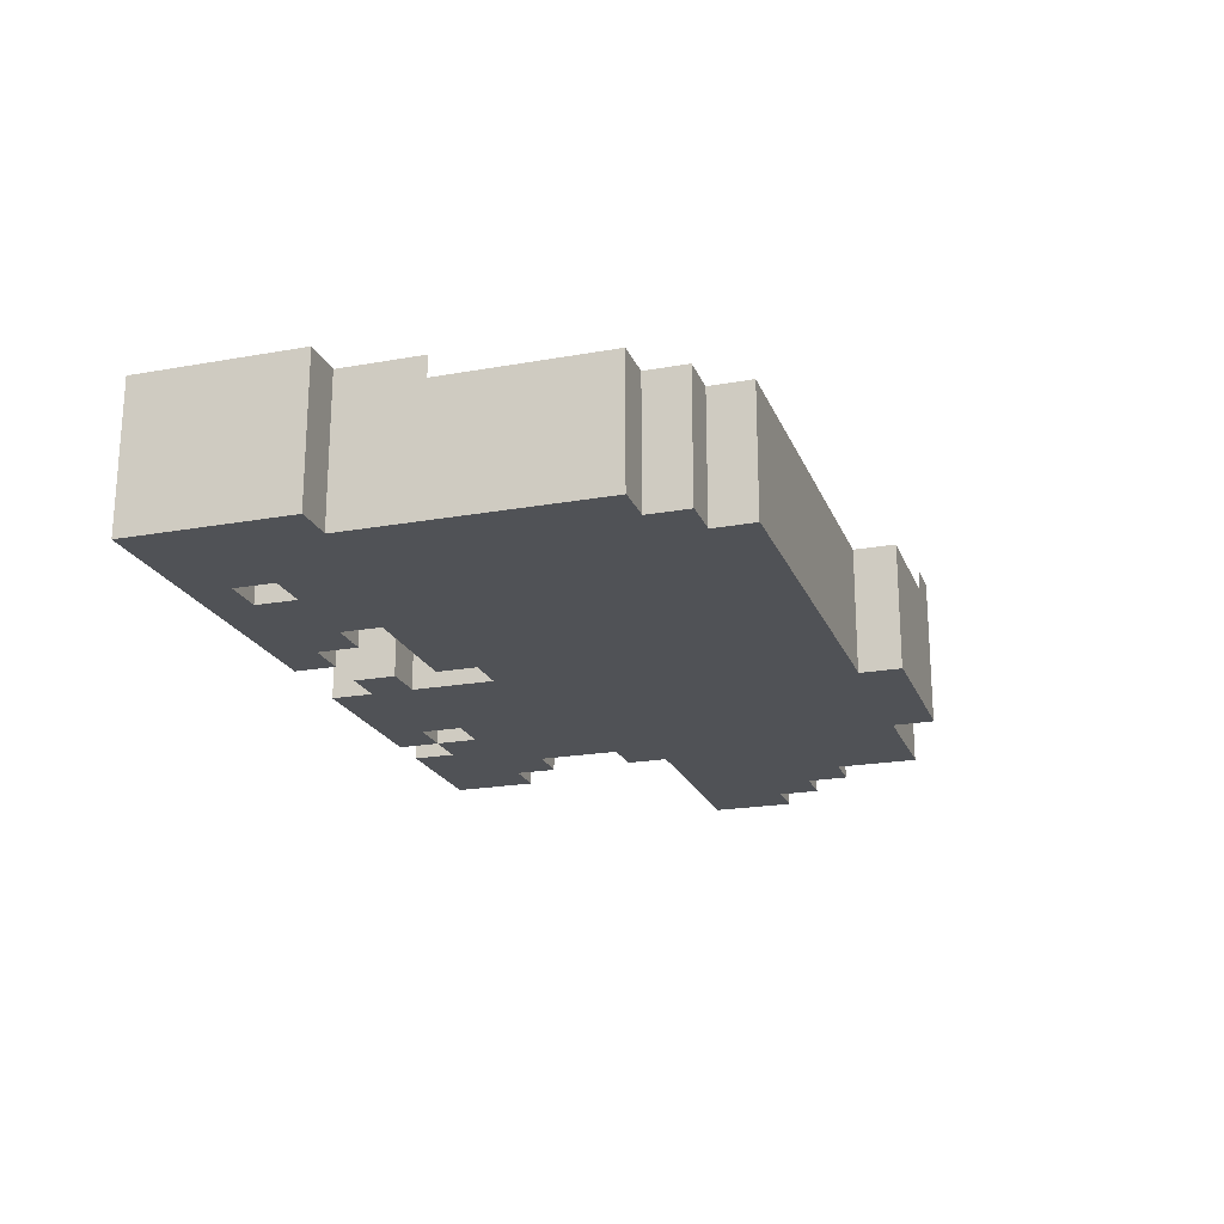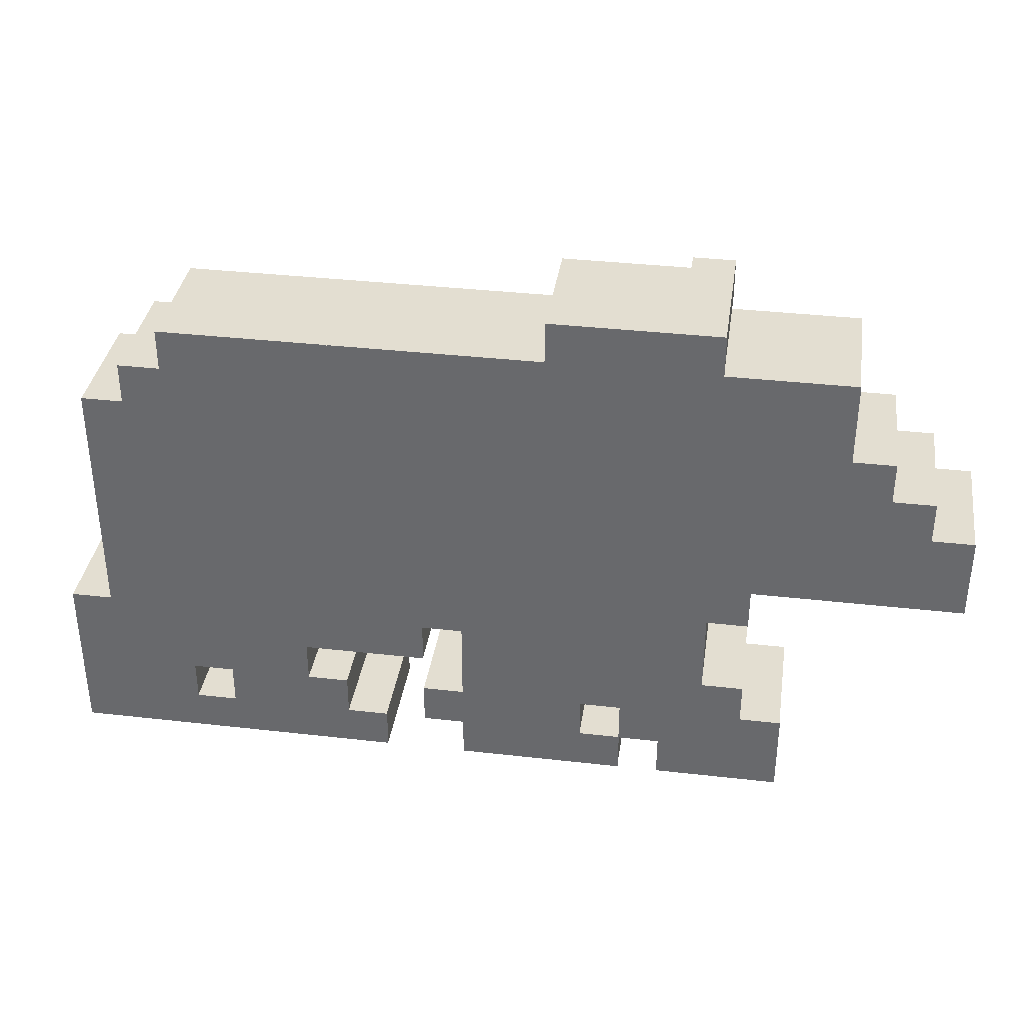
<metadata>
{"format":"obj","ext":"obj","renderer":"f3d","projection":"perspective","resolution":1024,"background":"white","views":[{"elev":-20.9,"azim":107.9,"up":"+Z"},{"elev":36.1,"azim":-171.5,"up":"+Y"}]}
</metadata>
<code>
o 1
v -4.01 2.01 0
v -3 2.01 0
v -4.01 1 0
v -3 2.01 0
v -3 1 0
v -4.01 1 0
v -3.01 2.01 0
v 0 2.01 0
v -3.01 1 0
v 0 2.01 0
v 0 1 0
v -3.01 1 0
v -7.01 1.01 0
v -5 1.01 0
v -7.01 0 0
v -5 1.01 0
v -5 0 0
v -7.01 0 0
v -5.01 1.01 0
v -1 1.01 0
v -5.01 0 0
v -1 1.01 0
v -1 0 0
v -5.01 0 0
v -1.01 1.01 0
v 3 1.01 0
v -1.01 0 0
v 3 1.01 0
v 3 0 0
v -1.01 0 0
v 2.99 1.01 0
v 6 1.01 0
v 2.99 0 0
v 6 1.01 0
v 6 0 0
v 2.99 0 0
v 5.99 1.01 0
v 9 1.01 0
v 5.99 0 0
v 9 1.01 0
v 9 0 0
v 5.99 0 0
v -7.01 0.009995 0
v -6 0.009995 0
v -7.01 -1 0
v -6 0.009995 0
v -6 -1 0
v -7.01 -1 0
v -6.01 0.009995 0
v -5 0.009995 0
v -6.01 -1 0
v -5 0.009995 0
v -5 -1 0
v -6.01 -1 0
v -5.01 0.009995 0
v -1 0.009995 0
v -5.01 -1 0
v -1 0.009995 0
v -1 -1 0
v -5.01 -1 0
v -1.01 0.009995 0
v 3 0.009995 0
v -1.01 -1 0
v 3 0.009995 0
v 3 -1 0
v -1.01 -1 0
v 2.99 0.009995 0
v 7 0.009995 0
v 2.99 -1 0
v 7 0.009995 0
v 7 -1 0
v 2.99 -1 0
v 6.99 0.009995 0
v 10 0.009995 0
v 6.99 -1 0
v 10 0.009995 0
v 10 -1 0
v 6.99 -1 0
v -8.01 -0.99 0
v -1 -0.99 0
v -8.01 -2 0
v -1 -0.99 0
v -1 -2 0
v -8.01 -2 0
v -1.01 -0.99 0
v 3 -0.99 0
v -1.01 -2 0
v 3 -0.99 0
v 3 -2 0
v -1.01 -2 0
v 2.99 -0.99 0
v 8 -0.99 0
v 2.99 -2 0
v 8 -0.99 0
v 8 -2 0
v 2.99 -2 0
v 7.99 -0.99 0
v 11 -0.99 0
v 7.99 -2 0
v 11 -0.99 0
v 11 -2 0
v 7.99 -2 0
v -9.01 -1.99 0
v -8 -1.99 0
v -9.01 -3 0
v -8 -1.99 0
v -8 -3 0
v -9.01 -3 0
v -8.01 -1.99 0
v -7 -1.99 0
v -8.01 -3 0
v -7 -1.99 0
v -7 -3 0
v -8.01 -3 0
v -7.01 -1.99 0
v -2 -1.99 0
v -7.01 -3 0
v -2 -1.99 0
v -2 -3 0
v -7.01 -3 0
v -2.01 -1.99 0
v 2 -1.99 0
v -2.01 -3 0
v 2 -1.99 0
v 2 -3 0
v -2.01 -3 0
v 1.99 -1.99 0
v 8 -1.99 0
v 1.99 -3 0
v 8 -1.99 0
v 8 -3 0
v 1.99 -3 0
v 7.99 -1.99 0
v 11 -1.99 0
v 7.99 -3 0
v 11 -1.99 0
v 11 -3 0
v 7.99 -3 0
v -10.01 -2.99 0
v -9 -2.99 0
v -10.01 -4 0
v -9 -2.99 0
v -9 -4 0
v -10.01 -4 0
v -9.01 -2.99 0
v -8 -2.99 0
v -9.01 -4 0
v -8 -2.99 0
v -8 -4 0
v -9.01 -4 0
v -8.01 -2.99 0
v -2 -2.99 0
v -8.01 -4 0
v -2 -2.99 0
v -2 -4 0
v -8.01 -4 0
v -2.01 -2.99 0
v 2 -2.99 0
v -2.01 -4 0
v 2 -2.99 0
v 2 -4 0
v -2.01 -4 0
v 1.99 -2.99 0
v 8 -2.99 0
v 1.99 -4 0
v 8 -2.99 0
v 8 -4 0
v 1.99 -4 0
v 7.99 -2.99 0
v 11 -2.99 0
v 7.99 -4 0
v 11 -2.99 0
v 11 -4 0
v 7.99 -4 0
v -10.01 -3.99 0
v -4 -3.99 0
v -10.01 -5 0
v -4 -3.99 0
v -4 -5 0
v -10.01 -5 0
v -4.01 -3.99 0
v -2 -3.99 0
v -4.01 -5 0
v -2 -3.99 0
v -2 -5 0
v -4.01 -5 0
v -2.01 -3.99 0
v 2 -3.99 0
v -2.01 -5 0
v 2 -3.99 0
v 2 -5 0
v -2.01 -5 0
v 1.99 -3.99 0
v 8 -3.99 0
v 1.99 -5 0
v 8 -3.99 0
v 8 -5 0
v 1.99 -5 0
v 7.99 -3.99 0
v 11 -3.99 0
v 7.99 -5 0
v 11 -3.99 0
v 11 -5 0
v 7.99 -5 0
v -5.01 -4.99 0
v -3 -4.99 0
v -5.01 -6 0
v -3 -4.99 0
v -3 -6 0
v -5.01 -6 0
v -3.01 -4.99 0
v 1 -4.99 0
v -3.01 -6 0
v 1 -4.99 0
v 1 -6 0
v -3.01 -6 0
v 0.99 -4.99 0
v 8 -4.99 0
v 0.99 -6 0
v 8 -4.99 0
v 8 -6 0
v 0.99 -6 0
v 7.99 -4.99 0
v 10 -4.99 0
v 7.99 -6 0
v 10 -4.99 0
v 10 -6 0
v 7.99 -6 0
v 9.99 -4.99 0
v 11 -4.99 0
v 9.99 -6 0
v 11 -4.99 0
v 11 -6 0
v 9.99 -6 0
v -4.01 -5.99 0
v -3 -5.99 0
v -4.01 -7 0
v -3 -5.99 0
v -3 -7 0
v -4.01 -7 0
v -3.01 -5.99 0
v 2 -5.99 0
v -3.01 -7 0
v 2 -5.99 0
v 2 -7 0
v -3.01 -7 0
v 1.99 -5.99 0
v 8 -5.99 0
v 1.99 -7 0
v 8 -5.99 0
v 8 -7 0
v 1.99 -7 0
v 7.99 -5.99 0
v 10 -5.99 0
v 7.99 -7 0
v 10 -5.99 0
v 10 -7 0
v 7.99 -7 0
v 9.99 -5.99 0
v 11 -5.99 0
v 9.99 -7 0
v 11 -5.99 0
v 11 -7 0
v 9.99 -7 0
v -4.01 -6.99 0
v 0 -6.99 0
v -4.01 -8 0
v 0 -6.99 0
v 0 -8 0
v -4.01 -8 0
v -0.009995 -6.99 0
v 2 -6.99 0
v -0.009995 -8 0
v 2 -6.99 0
v 2 -8 0
v -0.009995 -8 0
v 2.99 -6.99 0
v 7 -6.99 0
v 2.99 -8 0
v 7 -6.99 0
v 7 -8 0
v 2.99 -8 0
v 6.99 -6.99 0
v 10 -6.99 0
v 6.99 -8 0
v 10 -6.99 0
v 10 -8 0
v 6.99 -8 0
v 9.99 -6.99 0
v 12 -6.99 0
v 9.99 -8 0
v 12 -6.99 0
v 12 -8 0
v 9.99 -8 0
v -5.01 -7.99 0
v 0 -7.99 0
v -5.01 -9 0
v 0 -7.99 0
v 0 -9 0
v -5.01 -9 0
v -0.009995 -7.99 0
v 2 -7.99 0
v -0.009995 -9 0
v 2 -7.99 0
v 2 -9 0
v -0.009995 -9 0
v 5.99 -7.99 0
v 9 -7.99 0
v 5.99 -9 0
v 9 -7.99 0
v 9 -9 0
v 5.99 -9 0
v 8.99 -7.99 0
v 12 -7.99 0
v 8.99 -9 0
v 12 -7.99 0
v 12 -9 0
v 8.99 -9 0
v -6.01 -8.99 0
v -2 -8.99 0
v -6.01 -10 0
v -2 -8.99 0
v -2 -10 0
v -6.01 -10 0
v -1.01 -8.99 0
v 3 -8.99 0
v -1.01 -10 0
v 3 -8.99 0
v 3 -10 0
v -1.01 -10 0
v 4.99 -8.99 0
v 8 -8.99 0
v 4.99 -10 0
v 8 -8.99 0
v 8 -10 0
v 4.99 -10 0
v 8.99 -8.99 0
v 12 -8.99 0
v 8.99 -10 0
v 12 -8.99 0
v 12 -10 0
v 8.99 -10 0
v -6.01 -9.99 0
v -3 -9.99 0
v -6.01 -11 0
v -3 -9.99 0
v -3 -11 0
v -6.01 -11 0
v -2.01 -9.99 0
v 2 -9.99 0
v -2.01 -11 0
v 2 -9.99 0
v 2 -11 0
v -2.01 -11 0
v 3.99 -9.99 0
v 8 -9.99 0
v 3.99 -11 0
v 8 -9.99 0
v 8 -11 0
v 3.99 -11 0
v 7.99 -9.99 0
v 12 -9.99 0
v 7.99 -11 0
v 12 -9.99 0
v 12 -11 0
v 7.99 -11 0
v -4 1 0
v -4 1 3.5
v -4 2 0
v -4 1 3.5
v -4 2 3.5
v -4 2 0
v -7 0 0
v -7 0 3
v -7 1 0
v -7 0 3
v -7 1 3
v -7 1 0
v -7 -1 0
v -7 -1 3
v -7 0 0
v -7 -1 3
v -7 0 3
v -7 0 0
v -8 -2 0
v -8 -2 3
v -8 -1 0
v -8 -2 3
v -8 -1 3
v -8 -1 0
v -9 -3 0
v -9 -3 3
v -9 -2 0
v -9 -3 3
v -9 -2 3
v -9 -2 0
v -10 -4 0
v -10 -4 3
v -10 -3 0
v -10 -4 3
v -10 -3 3
v -10 -3 0
v -10 -5 0
v -10 -5 3
v -10 -4 0
v -10 -5 3
v -10 -4 3
v -10 -4 0
v -5 -6 0
v -5 -6 3.5
v -5 -5 0
v -5 -6 3.5
v -5 -5 3.5
v -5 -5 0
v -4 -7 0
v -4 -7 3.5
v -4 -6 0
v -4 -7 3.5
v -4 -6 3.5
v -4 -6 0
v -4 -8 0
v -4 -8 3
v -4 -7 0
v -4 -8 3
v -4 -7 3
v -4 -7 0
v 3 -8 0
v 3 -8 3
v 3 -7 0
v 3 -8 3
v 3 -7 3
v 3 -7 0
v -5 -9 0
v -5 -9 3
v -5 -8 0
v -5 -9 3
v -5 -8 3
v -5 -8 0
v 6 -9 0
v 6 -9 3
v 6 -8 0
v 6 -9 3
v 6 -8 3
v 6 -8 0
v -6 -10 0
v -6 -10 3
v -6 -9 0
v -6 -10 3
v -6 -9 3
v -6 -9 0
v -1 -10 0
v -1 -10 3.5
v -1 -9 0
v -1 -10 3.5
v -1 -9 3.5
v -1 -9 0
v 5 -10 0
v 5 -10 3
v 5 -9 0
v 5 -10 3
v 5 -9 3
v 5 -9 0
v 9 -10 0
v 9 -10 3.5
v 9 -9 0
v 9 -10 3.5
v 9 -9 3.5
v 9 -9 0
v -6 -11 0
v -6 -11 3
v -6 -10 0
v -6 -11 3
v -6 -10 3
v -6 -10 0
v -2 -11 0
v -2 -11 3.5
v -2 -10 0
v -2 -11 3.5
v -2 -10 3.5
v -2 -10 0
v 4 -11 0
v 4 -11 3
v 4 -10 0
v 4 -11 3
v 4 -10 3
v 4 -10 0
v 0 2 0
v 0 2 3
v 0 1 0
v 0 2 3
v 0 1 3
v 0 1 0
v 9 1 0
v 9 1 3
v 9 0 0
v 9 1 3
v 9 0 3
v 9 0 0
v 10 0 0
v 10 0 3
v 10 -1 0
v 10 0 3
v 10 -1 3
v 10 -1 0
v 11 -1 0
v 11 -1 3
v 11 -2 0
v 11 -1 3
v 11 -2 3
v 11 -2 0
v 11 -2 0
v 11 -2 3
v 11 -3 0
v 11 -2 3
v 11 -3 3
v 11 -3 0
v 11 -3 0
v 11 -3 3
v 11 -4 0
v 11 -3 3
v 11 -4 3
v 11 -4 0
v 11 -4 0
v 11 -4 3
v 11 -5 0
v 11 -4 3
v 11 -5 3
v 11 -5 0
v 11 -5 0
v 11 -5 3.5
v 11 -6 0
v 11 -5 3.5
v 11 -6 3.5
v 11 -6 0
v 11 -6 0
v 11 -6 3.5
v 11 -7 0
v 11 -6 3.5
v 11 -7 3.5
v 11 -7 0
v 2 -7 0
v 2 -7 3.5
v 2 -8 0
v 2 -7 3.5
v 2 -8 3.5
v 2 -8 0
v 12 -7 0
v 12 -7 3.5
v 12 -8 0
v 12 -7 3.5
v 12 -8 3.5
v 12 -8 0
v 2 -8 0
v 2 -8 3.5
v 2 -9 0
v 2 -8 3.5
v 2 -9 3.5
v 2 -9 0
v 12 -8 0
v 12 -8 3.5
v 12 -9 0
v 12 -8 3.5
v 12 -9 3.5
v 12 -9 0
v -2 -9 0
v -2 -9 3
v -2 -10 0
v -2 -9 3
v -2 -10 3
v -2 -10 0
v 3 -9 0
v 3 -9 3.5
v 3 -10 0
v 3 -9 3.5
v 3 -10 3.5
v 3 -10 0
v 8 -9 0
v 8 -9 3
v 8 -10 0
v 8 -9 3
v 8 -10 3
v 8 -10 0
v 12 -9 0
v 12 -9 3.5
v 12 -10 0
v 12 -9 3.5
v 12 -10 3.5
v 12 -10 0
v -3 -10 0
v -3 -10 3
v -3 -11 0
v -3 -10 3
v -3 -11 3
v -3 -11 0
v 2 -10 0
v 2 -10 3.5
v 2 -11 0
v 2 -10 3.5
v 2 -11 3.5
v 2 -11 0
v 12 -10 0
v 12 -10 3.5
v 12 -11 0
v 12 -10 3.5
v 12 -11 3.5
v 12 -11 0
v -10 -3 0
v -10 -3 3
v -9 -3 0
v -10 -3 3
v -9 -3 3
v -9 -3 0
v -9 -2 0
v -9 -2 3
v -8 -2 0
v -9 -2 3
v -8 -2 3
v -8 -2 0
v -8 -1 0
v -8 -1 3
v -7 -1 0
v -8 -1 3
v -7 -1 3
v -7 -1 0
v -7 1 0
v -7 1 3
v -6 1 0
v -7 1 3
v -6 1 3
v -6 1 0
v -6 1 0
v -6 1 3
v -5 1 0
v -6 1 3
v -5 1 3
v -5 1 0
v -6 -9 0
v -6 -9 3
v -5 -9 0
v -6 -9 3
v -5 -9 3
v -5 -9 0
v -5 1 0
v -5 1 3
v -4 1 0
v -5 1 3
v -4 1 3
v -4 1 0
v -5 -8 0
v -5 -8 3
v -4 -8 0
v -5 -8 3
v -4 -8 3
v -4 -8 0
v -4 2 0
v -4 2 3.5
v -3 2 0
v -4 2 3.5
v -3 2 3.5
v -3 2 0
v -3 2 0
v -3 2 3
v -2 2 0
v -3 2 3
v -2 2 3
v -2 2 0
v -2 2 0
v -2 2 3
v -1 2 0
v -2 2 3
v -1 2 3
v -1 2 0
v -2 -10 0
v -2 -10 3.5
v -1 -10 0
v -2 -10 3.5
v -1 -10 3.5
v -1 -10 0
v -1 2 0
v -1 2 3
v 0 2 0
v -1 2 3
v 0 2 3
v 0 2 0
v 0 1 0
v 0 1 3
v 1 1 0
v 0 1 3
v 1 1 3
v 1 1 0
v 1 1 0
v 1 1 3
v 2 1 0
v 1 1 3
v 2 1 3
v 2 1 0
v 2 1 0
v 2 1 3
v 3 1 0
v 2 1 3
v 3 1 3
v 3 1 0
v 2 -9 0
v 2 -9 3.5
v 3 -9 0
v 2 -9 3.5
v 3 -9 3.5
v 3 -9 0
v 3 1 0
v 3 1 3
v 4 1 0
v 3 1 3
v 4 1 3
v 4 1 0
v 4 1 0
v 4 1 3
v 5 1 0
v 4 1 3
v 5 1 3
v 5 1 0
v 4 -10 0
v 4 -10 3
v 5 -10 0
v 4 -10 3
v 5 -10 3
v 5 -10 0
v 5 1 0
v 5 1 3
v 6 1 0
v 5 1 3
v 6 1 3
v 6 1 0
v 5 -9 0
v 5 -9 3
v 6 -9 0
v 5 -9 3
v 6 -9 3
v 6 -9 0
v 6 1 0
v 6 1 3
v 7 1 0
v 6 1 3
v 7 1 3
v 7 1 0
v 7 1 0
v 7 1 3
v 8 1 0
v 7 1 3
v 8 1 3
v 8 1 0
v 8 1 0
v 8 1 3
v 9 1 0
v 8 1 3
v 9 1 3
v 9 1 0
v 8 -10 0
v 8 -10 3.5
v 9 -10 0
v 8 -10 3.5
v 9 -10 3.5
v 9 -10 0
v 9 0 0
v 9 0 3
v 10 0 0
v 9 0 3
v 10 0 3
v 10 0 0
v 10 -1 0
v 10 -1 3
v 11 -1 0
v 10 -1 3
v 11 -1 3
v 11 -1 0
v 11 -7 0
v 11 -7 3.5
v 12 -7 0
v 11 -7 3.5
v 12 -7 3.5
v 12 -7 0
v -9 -5 0
v -9 -5 3
v -10 -5 0
v -9 -5 3
v -10 -5 3
v -10 -5 0
v -8 -5 0
v -8 -5 3
v -9 -5 0
v -8 -5 3
v -9 -5 3
v -9 -5 0
v -7 -5 0
v -7 -5 3
v -8 -5 0
v -7 -5 3
v -8 -5 3
v -8 -5 0
v -6 -5 0
v -6 -5 3
v -7 -5 0
v -6 -5 3
v -7 -5 3
v -7 -5 0
v -5 -5 0
v -5 -5 3
v -6 -5 0
v -5 -5 3
v -6 -5 3
v -6 -5 0
v -5 -11 0
v -5 -11 3
v -6 -11 0
v -5 -11 3
v -6 -11 3
v -6 -11 0
v -4 -6 0
v -4 -6 3.5
v -5 -6 0
v -4 -6 3.5
v -5 -6 3.5
v -5 -6 0
v -4 -11 0
v -4 -11 3
v -5 -11 0
v -4 -11 3
v -5 -11 3
v -5 -11 0
v -3 -11 0
v -3 -11 3
v -4 -11 0
v -3 -11 3
v -4 -11 3
v -4 -11 0
v -2 -10 0
v -2 -10 3
v -3 -10 0
v -2 -10 3
v -3 -10 3
v -3 -10 0
v -1 -9 0
v -1 -9 3
v -2 -9 0
v -1 -9 3
v -2 -9 3
v -2 -9 0
v -1 -11 0
v -1 -11 3.5
v -2 -11 0
v -1 -11 3.5
v -2 -11 3.5
v -2 -11 0
v 0 -11 0
v 0 -11 3.5
v -1 -11 0
v 0 -11 3.5
v -1 -11 3.5
v -1 -11 0
v 1 -11 0
v 1 -11 3.5
v 0 -11 0
v 1 -11 3.5
v 0 -11 3.5
v 0 -11 0
v 2 -11 0
v 2 -11 3.5
v 1 -11 0
v 2 -11 3.5
v 1 -11 3.5
v 1 -11 0
v 3 -7 0
v 3 -7 3
v 2 -7 0
v 3 -7 3
v 2 -7 3
v 2 -7 0
v 3 -10 0
v 3 -10 3.5
v 2 -10 0
v 3 -10 3.5
v 2 -10 3.5
v 2 -10 0
v 4 -8 0
v 4 -8 3
v 3 -8 0
v 4 -8 3
v 3 -8 3
v 3 -8 0
v 5 -8 0
v 5 -8 3
v 4 -8 0
v 5 -8 3
v 4 -8 3
v 4 -8 0
v 5 -11 0
v 5 -11 3
v 4 -11 0
v 5 -11 3
v 4 -11 3
v 4 -11 0
v 6 -8 0
v 6 -8 3
v 5 -8 0
v 6 -8 3
v 5 -8 3
v 5 -8 0
v 6 -11 0
v 6 -11 3
v 5 -11 0
v 6 -11 3
v 5 -11 3
v 5 -11 0
v 7 -11 0
v 7 -11 3
v 6 -11 0
v 7 -11 3
v 6 -11 3
v 6 -11 0
v 8 -11 0
v 8 -11 3
v 7 -11 0
v 8 -11 3
v 7 -11 3
v 7 -11 0
v 9 -9 0
v 9 -9 3
v 8 -9 0
v 9 -9 3
v 8 -9 3
v 8 -9 0
v 9 -11 0
v 9 -11 3.5
v 8 -11 0
v 9 -11 3.5
v 8 -11 3.5
v 8 -11 0
v 10 -11 0
v 10 -11 3.5
v 9 -11 0
v 10 -11 3.5
v 9 -11 3.5
v 9 -11 0
v 11 -11 0
v 11 -11 3.5
v 10 -11 0
v 11 -11 3.5
v 10 -11 3.5
v 10 -11 0
v 12 -11 0
v 12 -11 3.5
v 11 -11 0
v 12 -11 3.5
v 11 -11 3.5
v 11 -11 0
f 1 2 3
f 4 5 6
f 7 8 9
f 10 11 12
f 13 14 15
f 16 17 18
f 19 20 21
f 22 23 24
f 25 26 27
f 28 29 30
f 31 32 33
f 34 35 36
f 37 38 39
f 40 41 42
f 43 44 45
f 46 47 48
f 49 50 51
f 52 53 54
f 55 56 57
f 58 59 60
f 61 62 63
f 64 65 66
f 67 68 69
f 70 71 72
f 73 74 75
f 76 77 78
f 79 80 81
f 82 83 84
f 85 86 87
f 88 89 90
f 91 92 93
f 94 95 96
f 97 98 99
f 100 101 102
f 103 104 105
f 106 107 108
f 109 110 111
f 112 113 114
f 115 116 117
f 118 119 120
f 121 122 123
f 124 125 126
f 127 128 129
f 130 131 132
f 133 134 135
f 136 137 138
f 139 140 141
f 142 143 144
f 145 146 147
f 148 149 150
f 151 152 153
f 154 155 156
f 157 158 159
f 160 161 162
f 163 164 165
f 166 167 168
f 169 170 171
f 172 173 174
f 175 176 177
f 178 179 180
f 181 182 183
f 184 185 186
f 187 188 189
f 190 191 192
f 193 194 195
f 196 197 198
f 199 200 201
f 202 203 204
f 205 206 207
f 208 209 210
f 211 212 213
f 214 215 216
f 217 218 219
f 220 221 222
f 223 224 225
f 226 227 228
f 229 230 231
f 232 233 234
f 235 236 237
f 238 239 240
f 241 242 243
f 244 245 246
f 247 248 249
f 250 251 252
f 253 254 255
f 256 257 258
f 259 260 261
f 262 263 264
f 265 266 267
f 268 269 270
f 271 272 273
f 274 275 276
f 277 278 279
f 280 281 282
f 283 284 285
f 286 287 288
f 289 290 291
f 292 293 294
f 295 296 297
f 298 299 300
f 301 302 303
f 304 305 306
f 307 308 309
f 310 311 312
f 313 314 315
f 316 317 318
f 319 320 321
f 322 323 324
f 325 326 327
f 328 329 330
f 331 332 333
f 334 335 336
f 337 338 339
f 340 341 342
f 343 344 345
f 346 347 348
f 349 350 351
f 352 353 354
f 355 356 357
f 358 359 360
f 361 362 363
f 364 365 366
f 367 368 369
f 370 371 372
f 373 374 375
f 376 377 378
f 379 380 381
f 382 383 384
f 385 386 387
f 388 389 390
f 391 392 393
f 394 395 396
f 397 398 399
f 400 401 402
f 403 404 405
f 406 407 408
f 409 410 411
f 412 413 414
f 415 416 417
f 418 419 420
f 421 422 423
f 424 425 426
f 427 428 429
f 430 431 432
f 433 434 435
f 436 437 438
f 439 440 441
f 442 443 444
f 445 446 447
f 448 449 450
f 451 452 453
f 454 455 456
f 457 458 459
f 460 461 462
f 463 464 465
f 466 467 468
f 469 470 471
f 472 473 474
f 475 476 477
f 478 479 480
f 481 482 483
f 484 485 486
f 487 488 489
f 490 491 492
f 493 494 495
f 496 497 498
f 499 500 501
f 502 503 504
f 505 506 507
f 508 509 510
f 511 512 513
f 514 515 516
f 517 518 519
f 520 521 522
f 523 524 525
f 526 527 528
f 529 530 531
f 532 533 534
f 535 536 537
f 538 539 540
f 541 542 543
f 544 545 546
f 547 548 549
f 550 551 552
f 553 554 555
f 556 557 558
f 559 560 561
f 562 563 564
f 565 566 567
f 568 569 570
f 571 572 573
f 574 575 576
f 577 578 579
f 580 581 582
f 583 584 585
f 586 587 588
f 589 590 591
f 592 593 594
f 595 596 597
f 598 599 600
f 601 602 603
f 604 605 606
f 607 608 609
f 610 611 612
f 613 614 615
f 616 617 618
f 619 620 621
f 622 623 624
f 625 626 627
f 628 629 630
f 631 632 633
f 634 635 636
f 637 638 639
f 640 641 642
f 643 644 645
f 646 647 648
f 649 650 651
f 652 653 654
f 655 656 657
f 658 659 660
f 661 662 663
f 664 665 666
f 667 668 669
f 670 671 672
f 673 674 675
f 676 677 678
f 679 680 681
f 682 683 684
f 685 686 687
f 688 689 690
f 691 692 693
f 694 695 696
f 697 698 699
f 700 701 702
f 703 704 705
f 706 707 708
f 709 710 711
f 712 713 714
f 715 716 717
f 718 719 720
f 721 722 723
f 724 725 726
f 727 728 729
f 730 731 732
f 733 734 735
f 736 737 738
f 739 740 741
f 742 743 744
f 745 746 747
f 748 749 750
f 751 752 753
f 754 755 756
f 757 758 759
f 760 761 762
f 763 764 765
f 766 767 768
f 769 770 771
f 772 773 774
f 775 776 777
f 778 779 780
f 781 782 783
f 784 785 786
f 787 788 789
f 790 791 792
f 793 794 795
f 796 797 798
f 799 800 801
f 802 803 804
f 805 806 807
f 808 809 810
f 811 812 813
f 814 815 816
f 817 818 819
f 820 821 822
f 823 824 825
f 826 827 828
f 829 830 831
f 832 833 834
f 835 836 837
f 838 839 840
f 841 842 843
f 844 845 846
f 847 848 849
f 850 851 852
f 853 854 855
f 856 857 858
f 859 860 861
f 862 863 864
f 865 866 867
f 868 869 870
f 871 872 873
f 874 875 876
f 877 878 879
f 880 881 882
f 883 884 885
f 886 887 888
f 889 890 891
f 892 893 894
f 895 896 897
f 898 899 900
f 901 902 903
f 904 905 906
f 907 908 909
f 910 911 912
f 913 914 915
f 916 917 918
f 919 920 921
f 922 923 924
f 925 926 927
f 928 929 930
f 931 932 933
f 934 935 936
f 937 938 939
f 940 941 942
f 943 944 945
f 946 947 948
f 949 950 951
f 952 953 954

</code>
